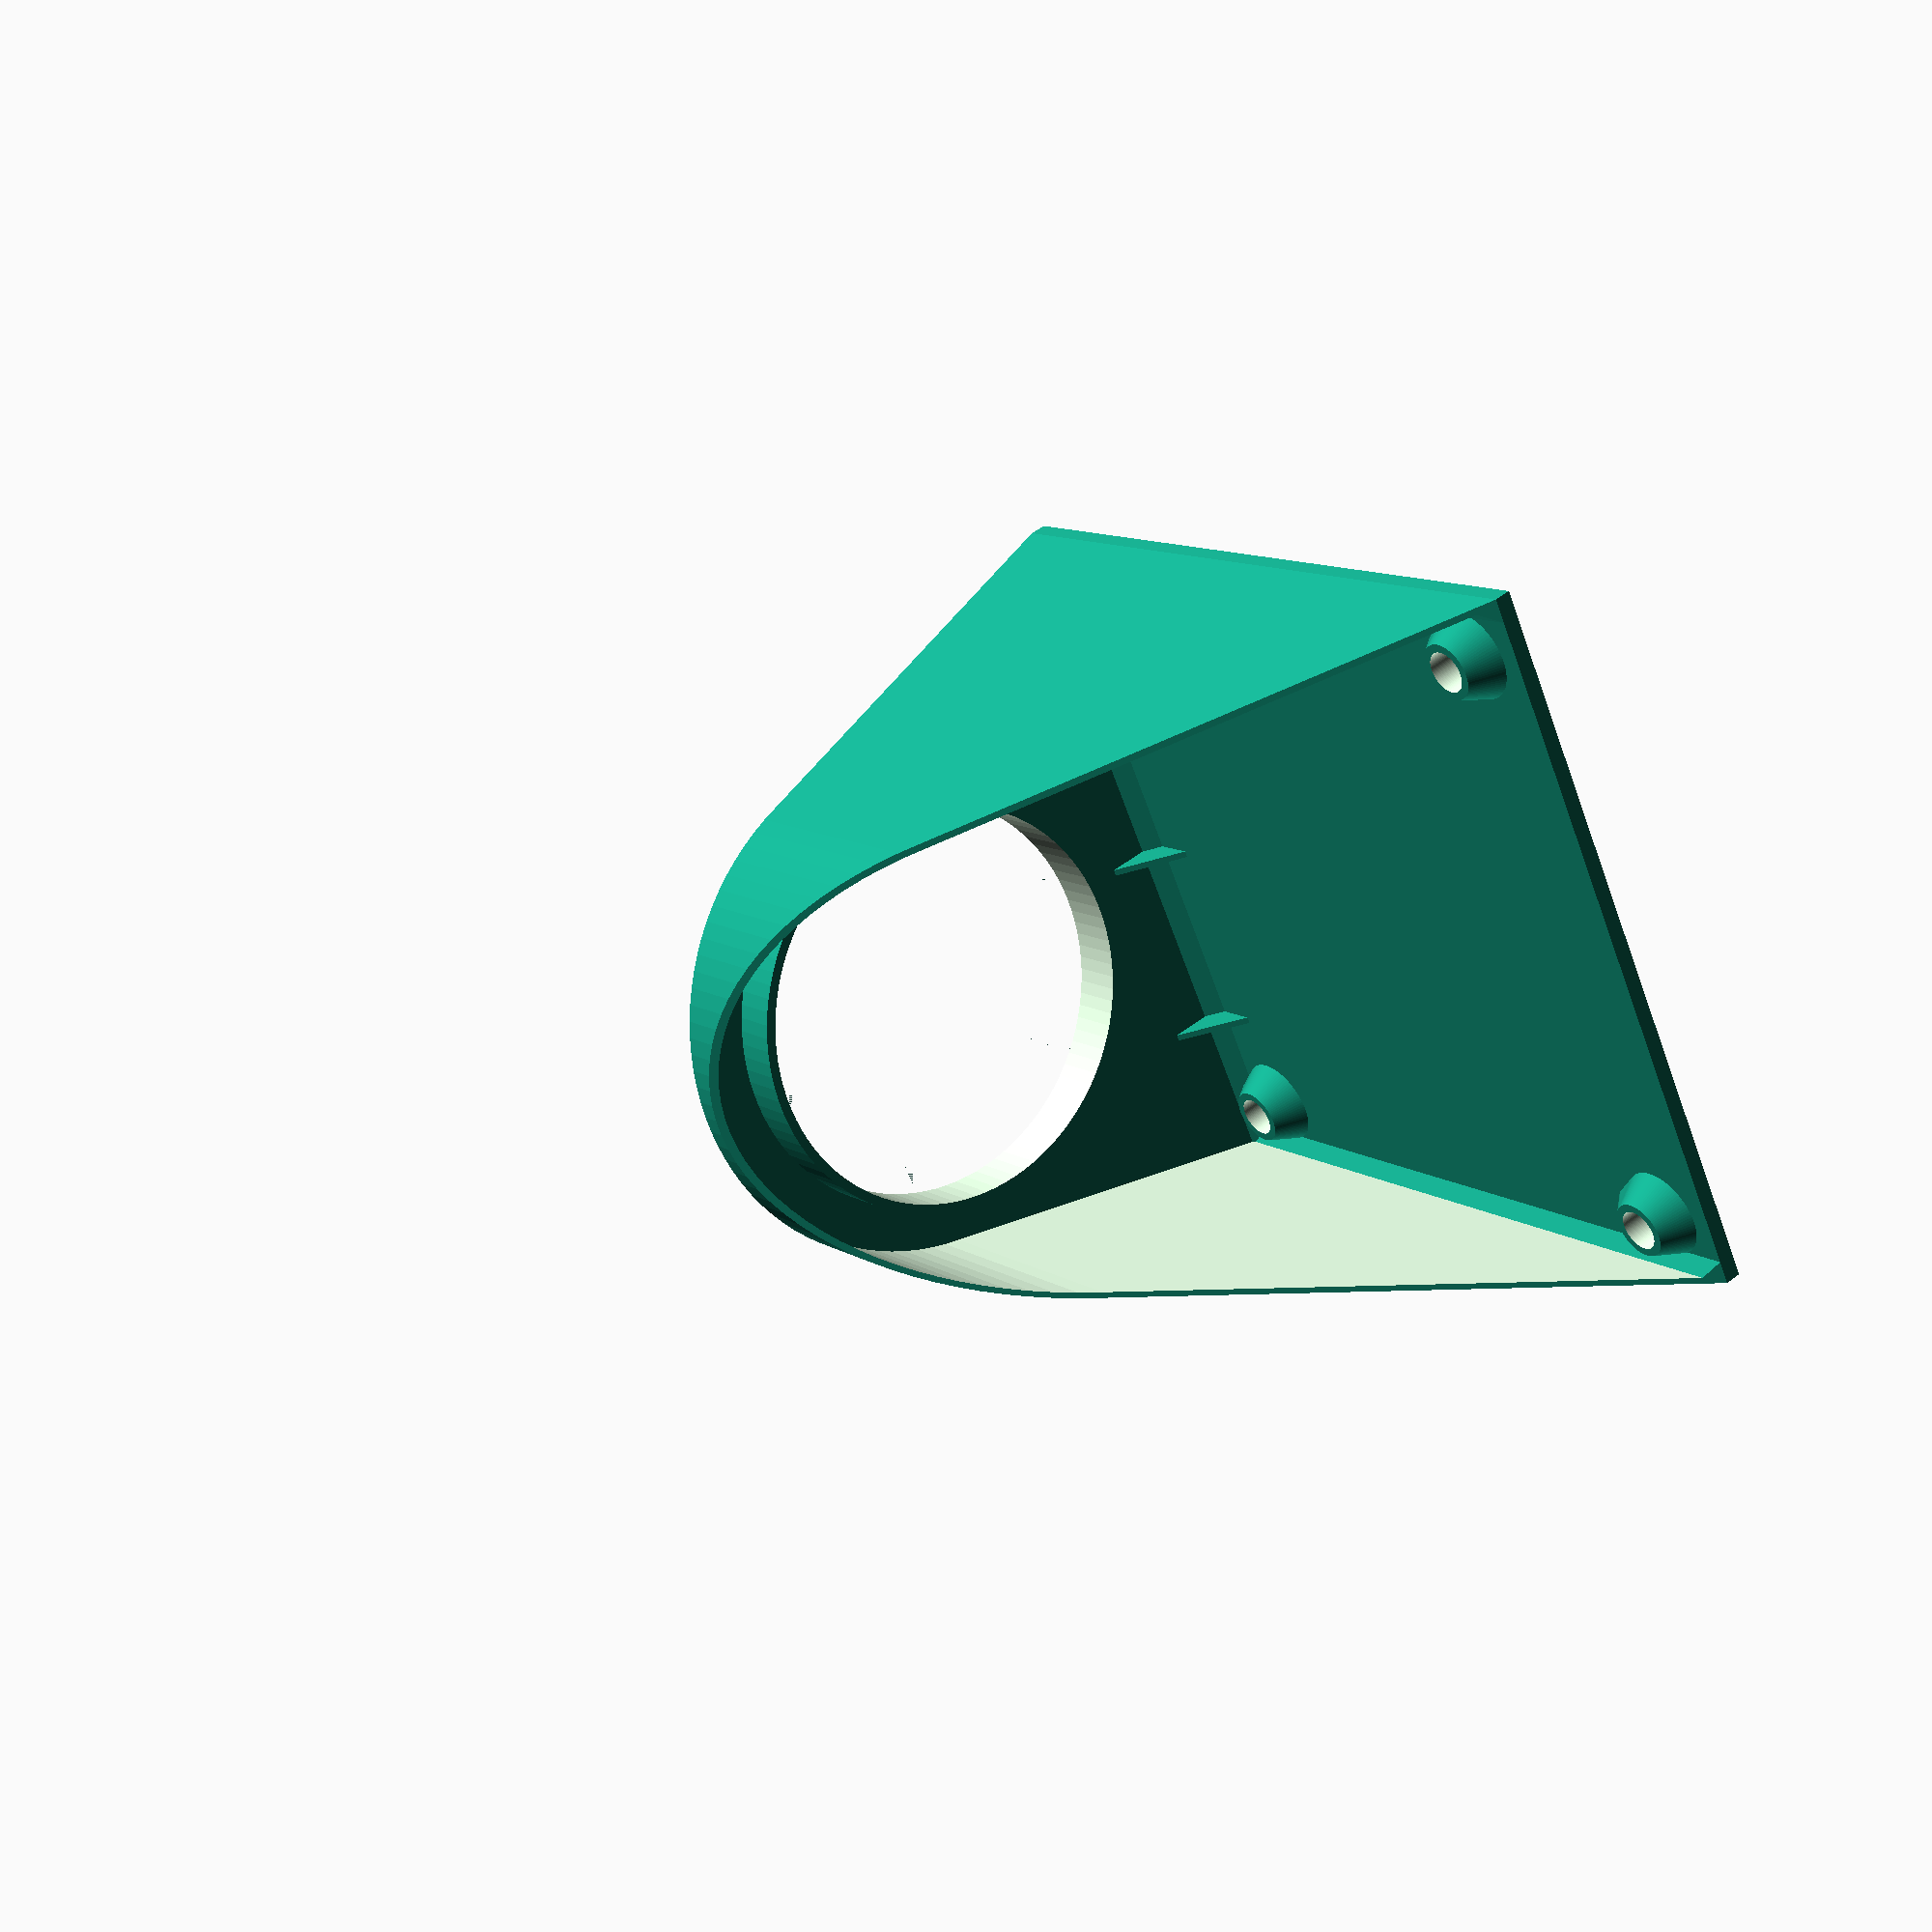
<openscad>
$fn=100;
e=.001;
e2=e*2;

scope_d = 50.4;
scope_ring_h=7;
scope_ring_w=1.2;
scope_distance = 15;

scope_outer_ring_d=8;

vesa_dist = 75;
vesa_margin = 8;
vesa_d = 2.;
vesa_plate_w = vesa_dist+vesa_margin*2;

vesa_hole_d=5.1;
vesa_hole_cutout=10;


brace_w=0.8;

base_h=1;

module at_scope()
{
	translate([0, scope_distance+scope_ring_w+scope_d/2, 0])
	children();
}

module at_vesa_holes()
{
	for (x=[-vesa_dist/2, vesa_dist/2])
	for (z=[vesa_margin, vesa_margin+vesa_dist])
	translate([x,0,z])
	rotate([-90,0,0])
	children();
}


module base_plate(h=10, d=0)
{
	hull()
	{
		at_scope() cylinder(h, r=scope_d/2+scope_outer_ring_d+d);

		translate([-vesa_plate_w/2-d,0,0])
			cube([vesa_plate_w+d*2, vesa_d, h]);
	}
}

module vesa_plate(d=0)
{
	translate([-vesa_plate_w/2,0,0])
		cube([vesa_plate_w, vesa_d, vesa_plate_w]);

}

module vesa_adapter()
{

difference()
{
	union()
	{
		at_scope() cylinder(scope_ring_h, r=scope_d/2+scope_ring_w);
		vesa_plate();
		base_plate(base_h);
		at_vesa_holes()
		hull(){
			cylinder(h=6, r1=vesa_hole_d/2+4, r2=vesa_hole_d/2+1);
			translate([0,5.5,vesa_d-e])
			cylinder(h=e, r1=2, r2=1);
		}

		intersection()
		{
			difference()
			{
				base_plate(vesa_plate_w);
difference()
{
				translate([0,0,-e])
				base_plate(vesa_plate_w+e2, d=-brace_w);
				union()
				{
					rotate([45,0,0])
					{
						for (x=[-25,0,25])
						translate([x,0,0])
						cube([.8,14,14], center=true);
						cube([100,7,7], center=true);
					}

					for (x=[-vesa_plate_w/2,vesa_plate_w/2])
					translate([x,0,0])
					rotate([0,0,45])
					cube([7,7,200], center=true);
				}
}
			}

				hull()
				{
					vesa_plate();
					at_scope()
					translate([0, scope_outer_ring_d+scope_d/2, 0])
					translate([-vesa_plate_w/2,0,0])
					cube([vesa_plate_w, vesa_d, e]);
				}
		}

	}

	at_scope()
	translate([0,0,-e])
		cylinder(scope_ring_h+e2, r=scope_d/2);

	at_vesa_holes()
	translate([0,0,-e])
	cylinder(h=vesa_hole_cutout+e2, r=vesa_hole_d/2);
}

}

vesa_adapter();


</openscad>
<views>
elev=349.4 azim=245.8 roll=326.5 proj=p view=wireframe
</views>
